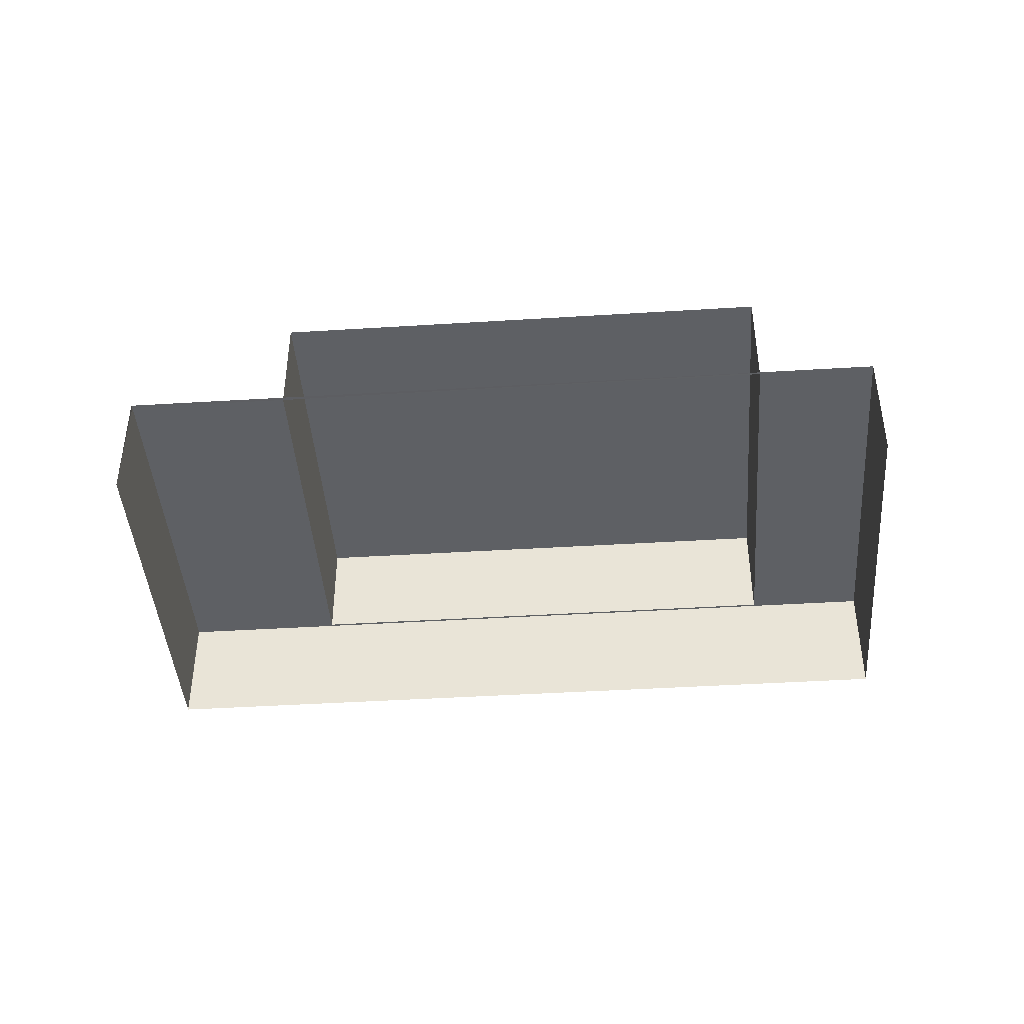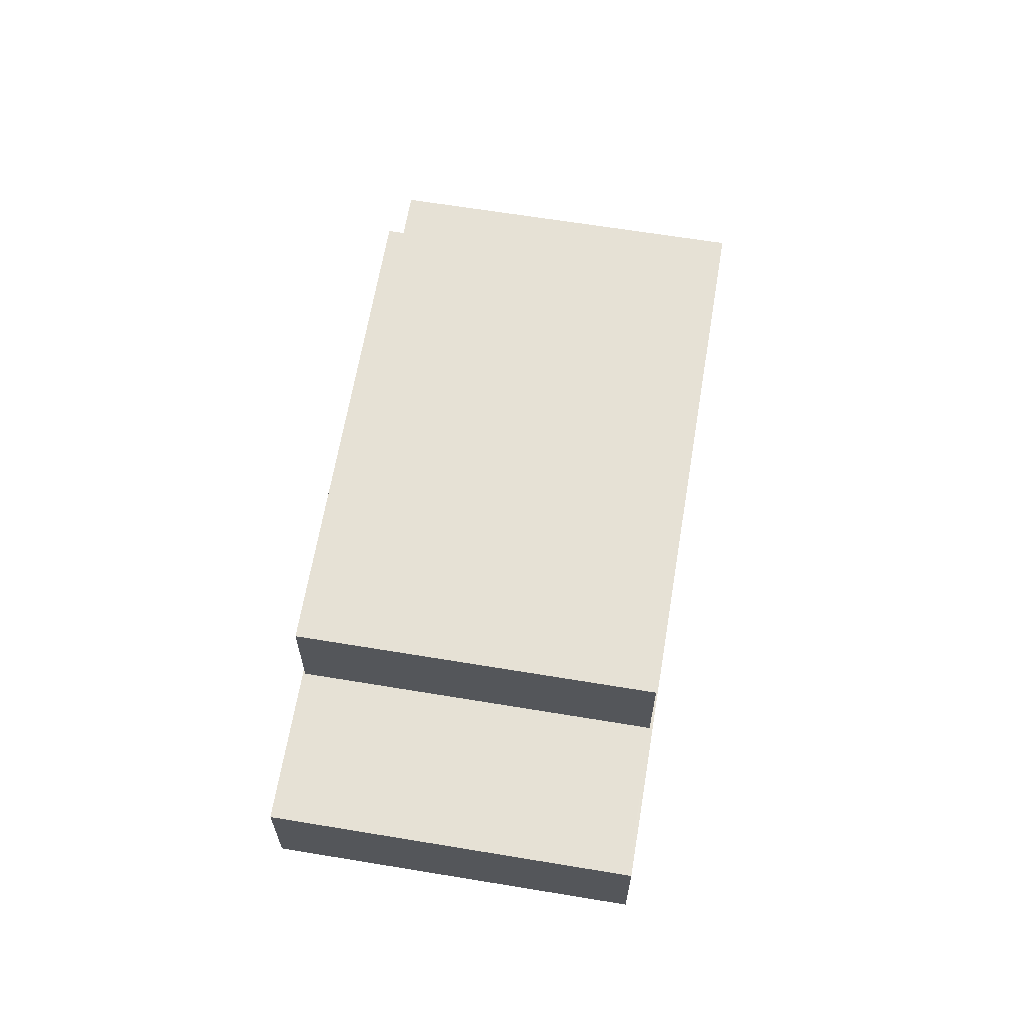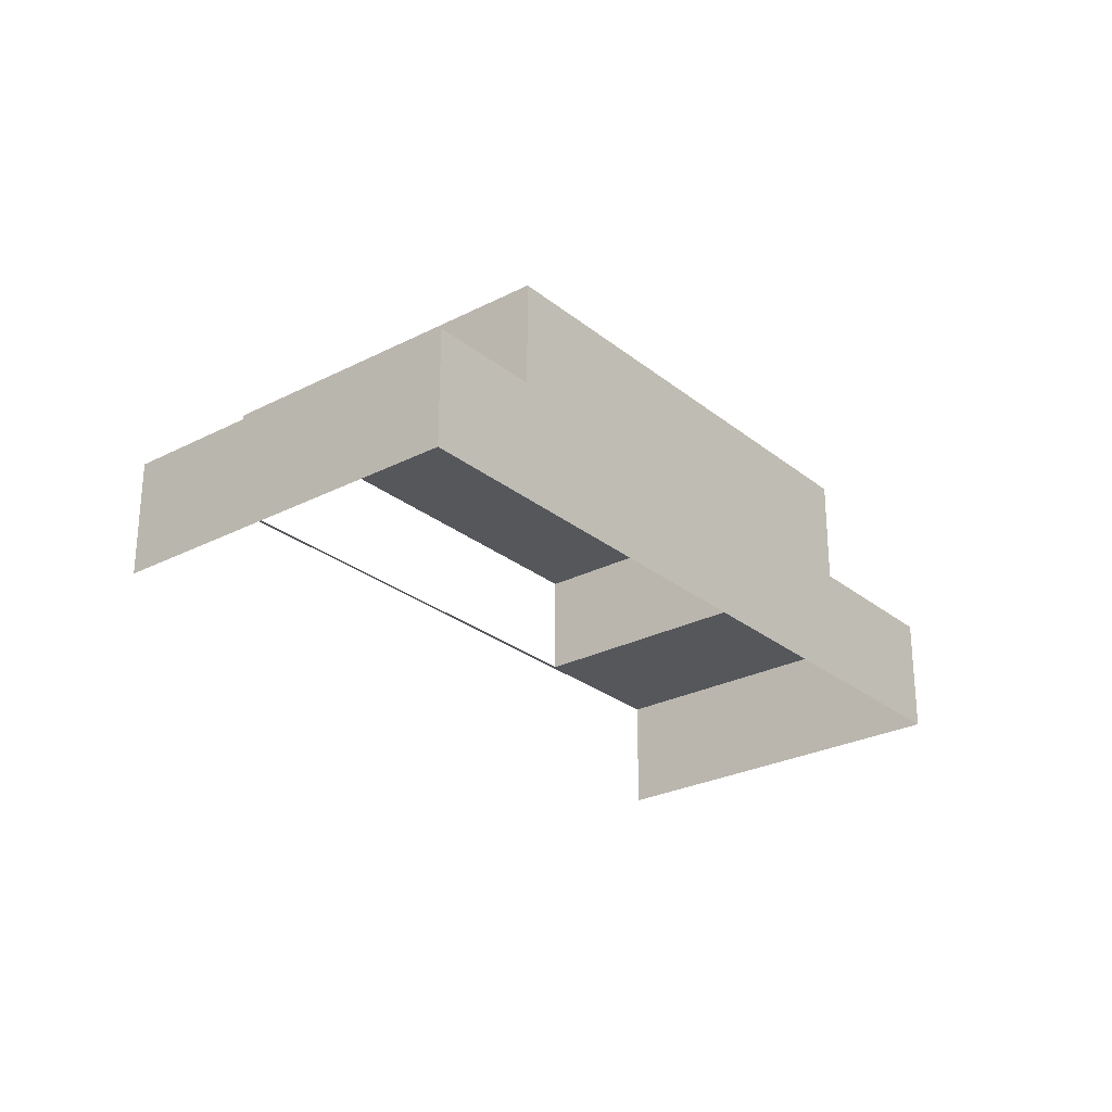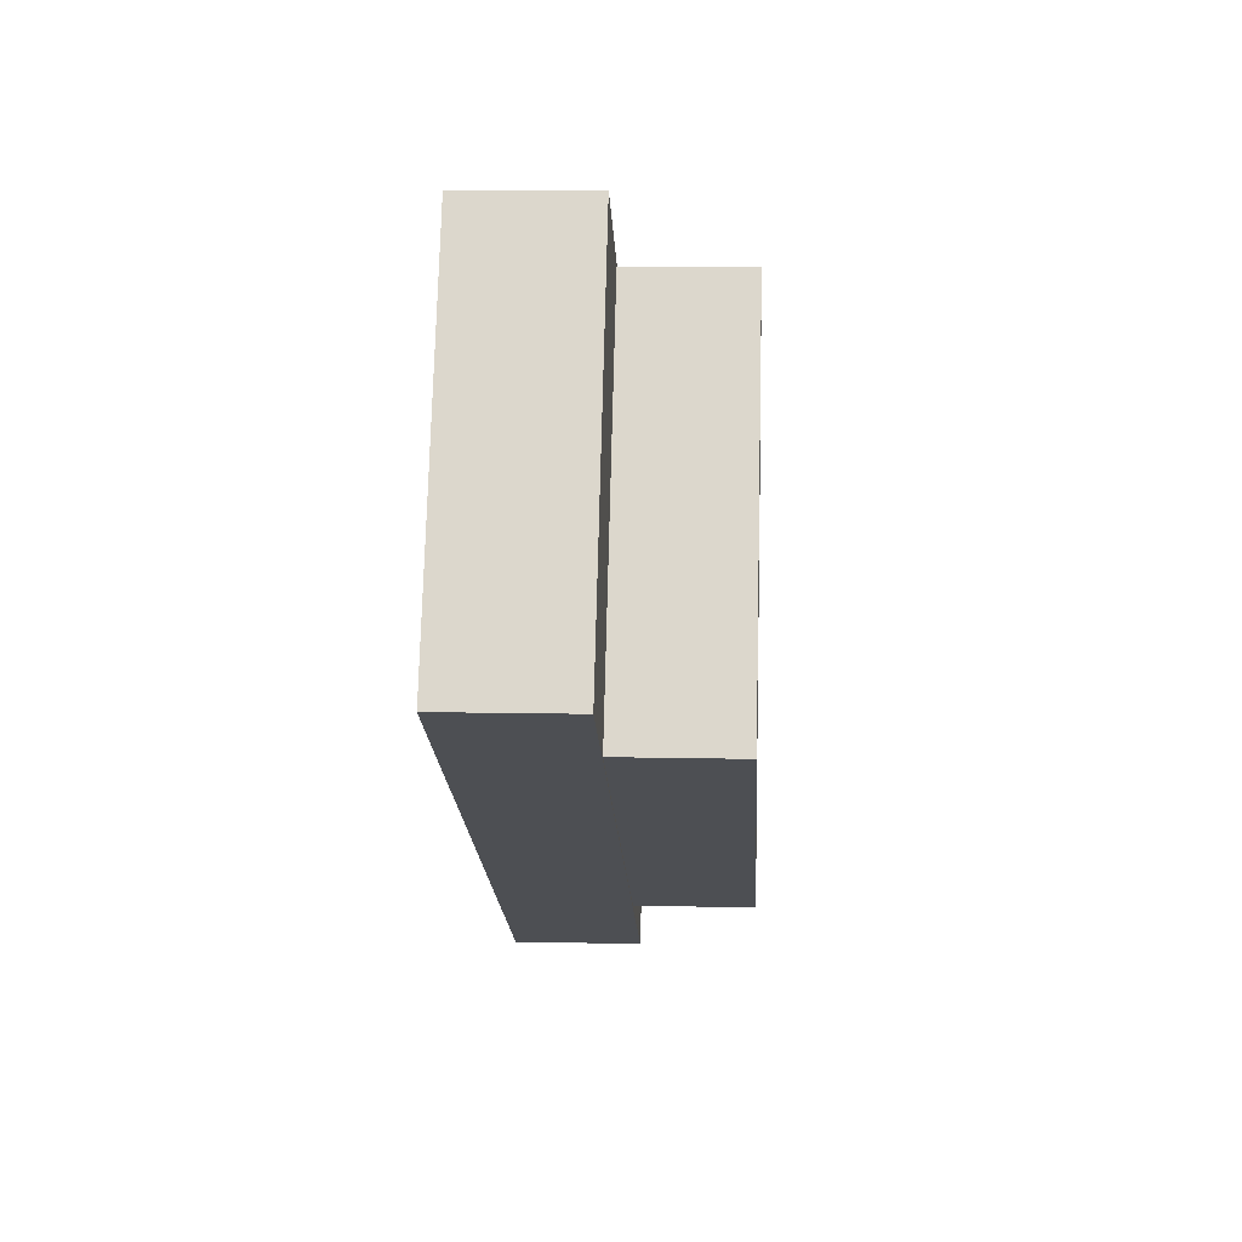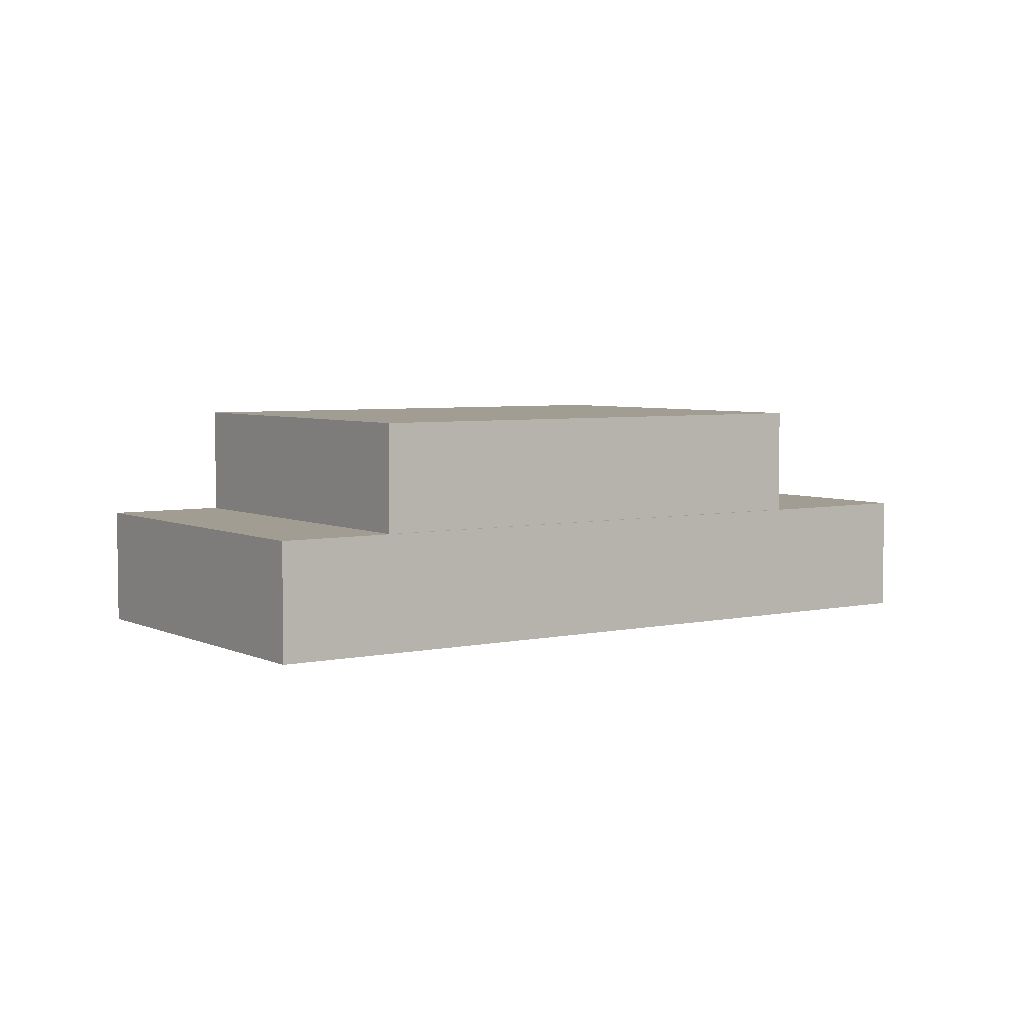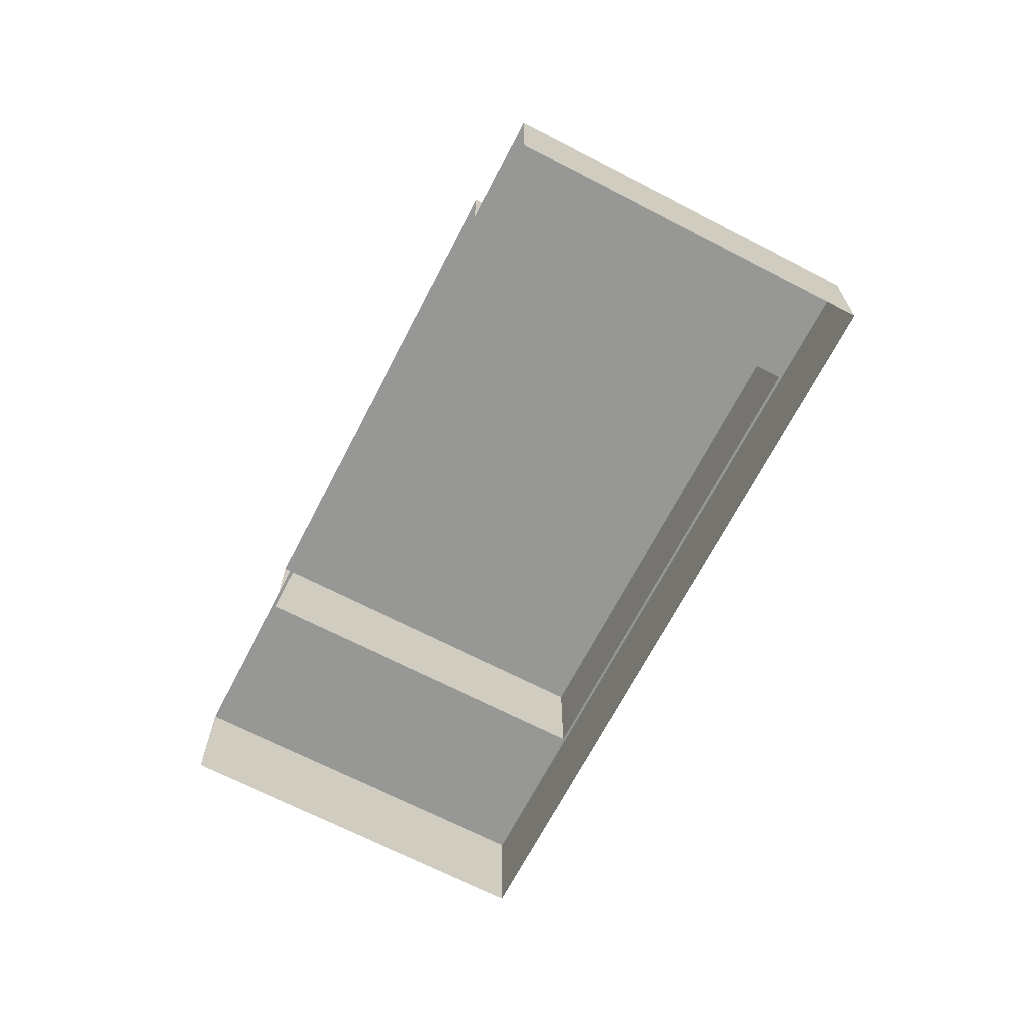
<metadata>
{"format":"obj","ext":"obj","renderer":"f3d","projection":"perspective","resolution":1024,"background":"white","views":[{"elev":-42.9,"azim":155.7,"up":"+Z"},{"elev":64.2,"azim":71.0,"up":"+Z"},{"elev":-26.7,"azim":-79.6,"up":"+Z"},{"elev":10.7,"azim":-87.0,"up":"+Y"},{"elev":4.8,"azim":-63.2,"up":"+Z"},{"elev":-68.1,"azim":-145.9,"up":"+Z"}]}
</metadata>
<code>
v -2.254e+05 -1.277e+05 13.29
v -2.254e+05 -1.277e+05 13.29
v -2.254e+05 -1.277e+05 13.29
v -2.254e+05 -1.277e+05 13.29
v -2.254e+05 -1.277e+05 17.58
v -2.254e+05 -1.277e+05 17.58
v -2.254e+05 -1.277e+05 17.58
v -2.254e+05 -1.277e+05 17.58
v -2.254e+05 -1.277e+05 17.58
v -2.254e+05 -1.277e+05 17.58
v -2.254e+05 -1.277e+05 17.58
v -2.254e+05 -1.277e+05 17.58
v -2.254e+05 -1.277e+05 17.58
v -2.254e+05 -1.277e+05 17.58
v -2.254e+05 -1.277e+05 21.52
v -2.254e+05 -1.277e+05 21.52
v -2.254e+05 -1.277e+05 21.52
v -2.254e+05 -1.277e+05 21.52
f 1 2 3
f 1 4 2
f 11 2 4
f 9 11 4
f 8 15 18
f 10 8 18
f 5 6 7
f 8 9 7
f 9 10 11
f 5 12 6
f 13 6 12
f 10 13 11
f 7 6 14
f 8 7 14
f 8 10 9
f 10 6 13
f 15 16 17
f 18 15 17
f 8 16 15
f 8 14 16
f 14 17 16
f 14 6 17
f 13 2 11
f 2 13 3
f 5 3 12
f 3 13 12
f 7 1 3
f 5 7 3
f 9 4 1
f 7 9 1
f 10 18 17
f 6 10 17

</code>
